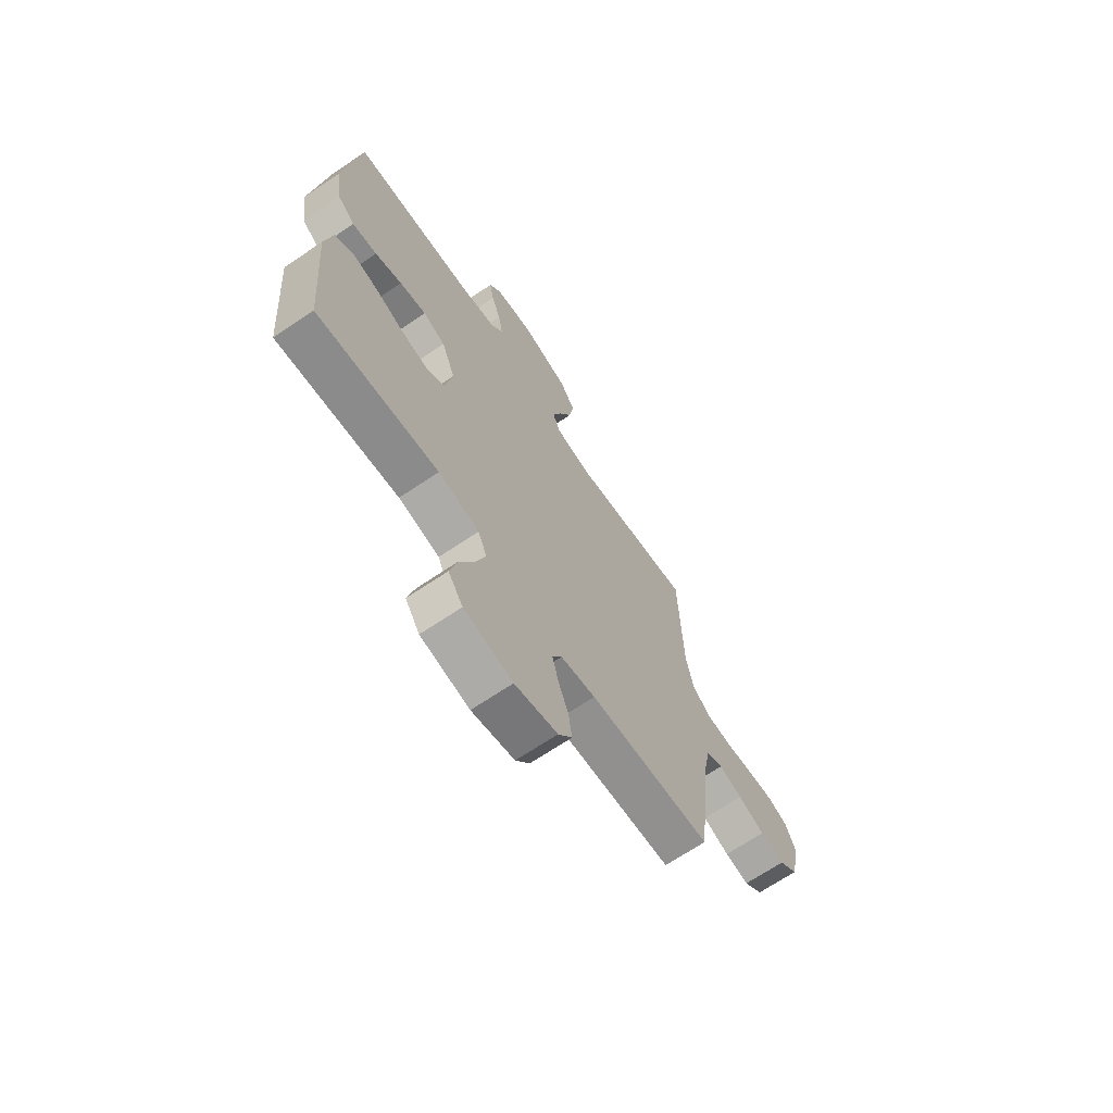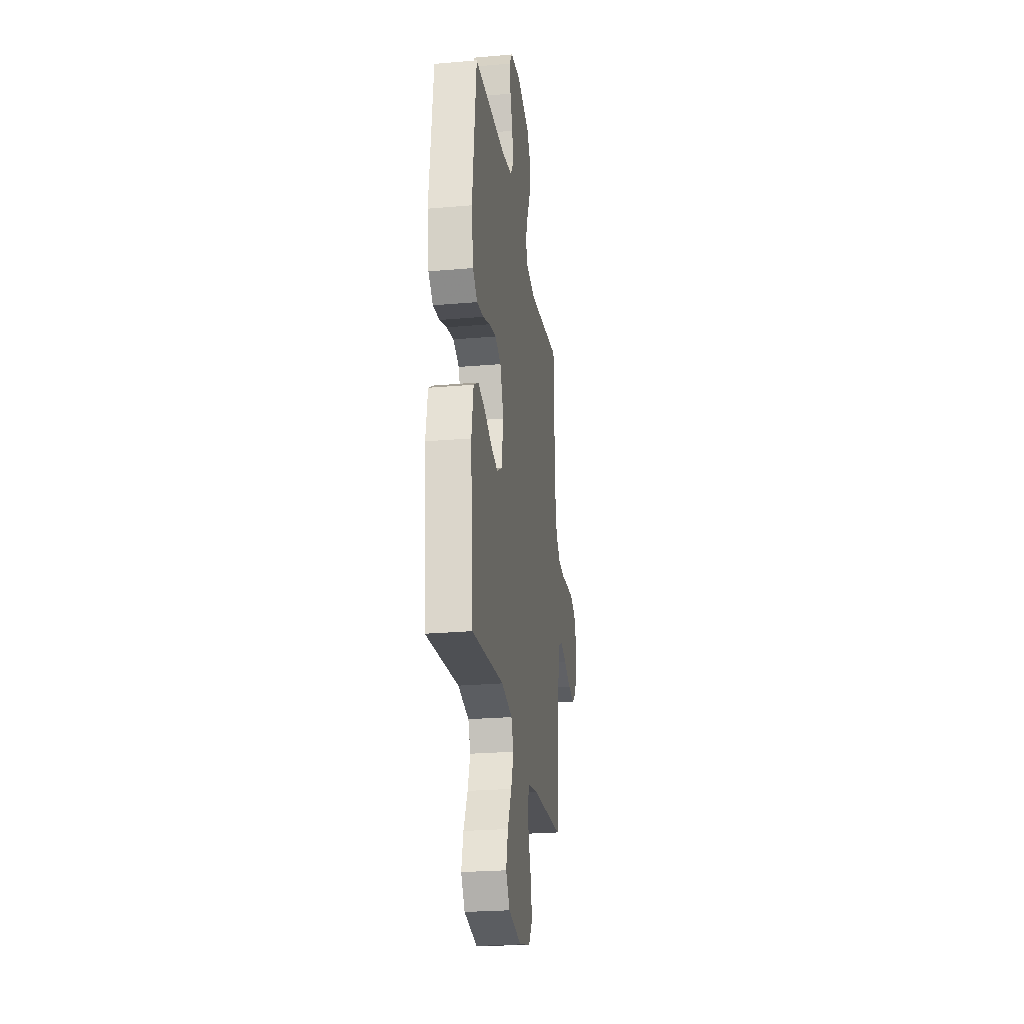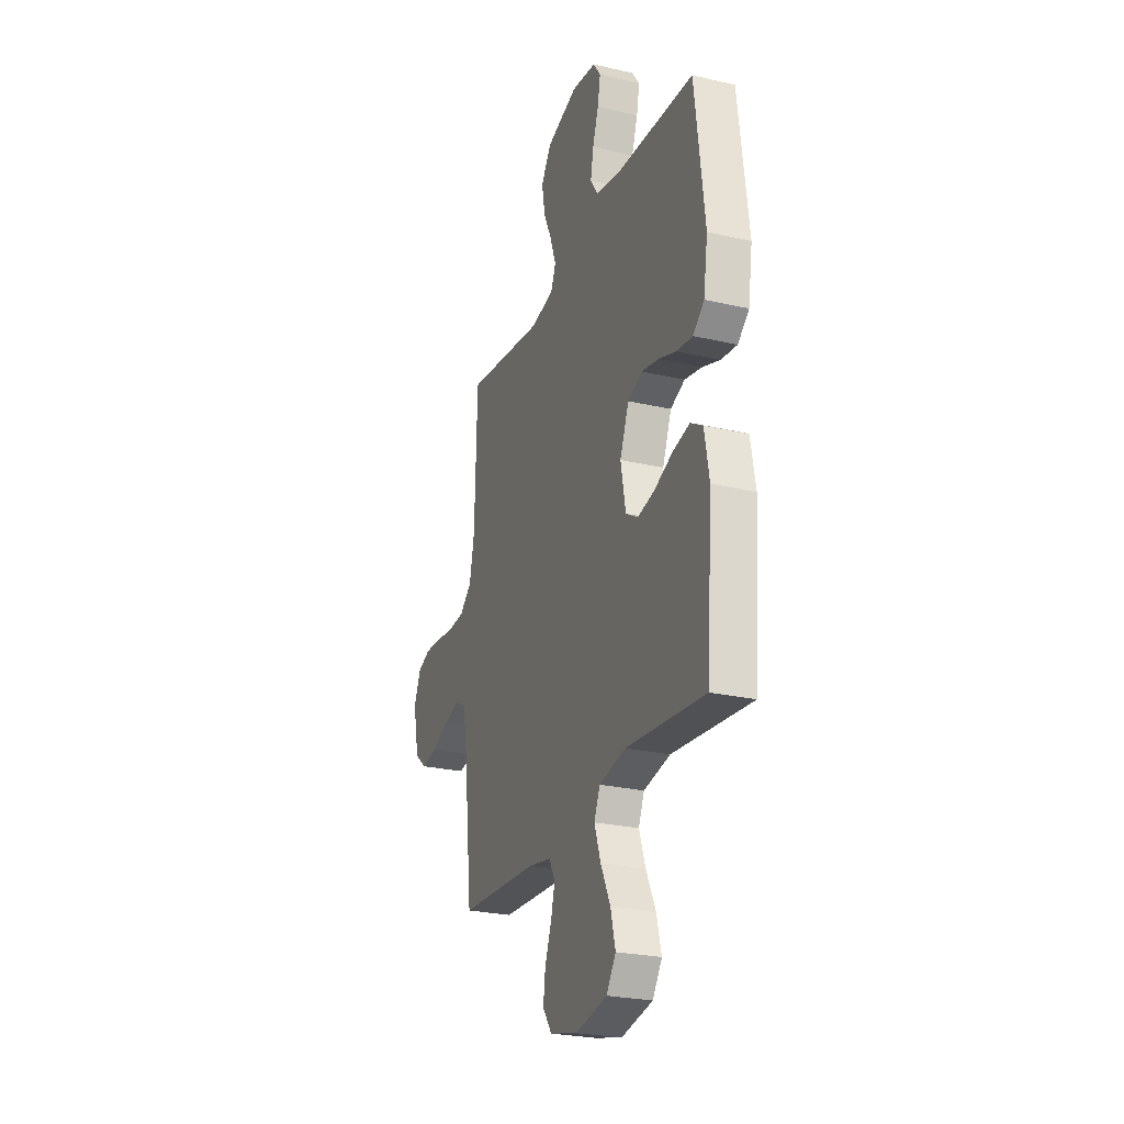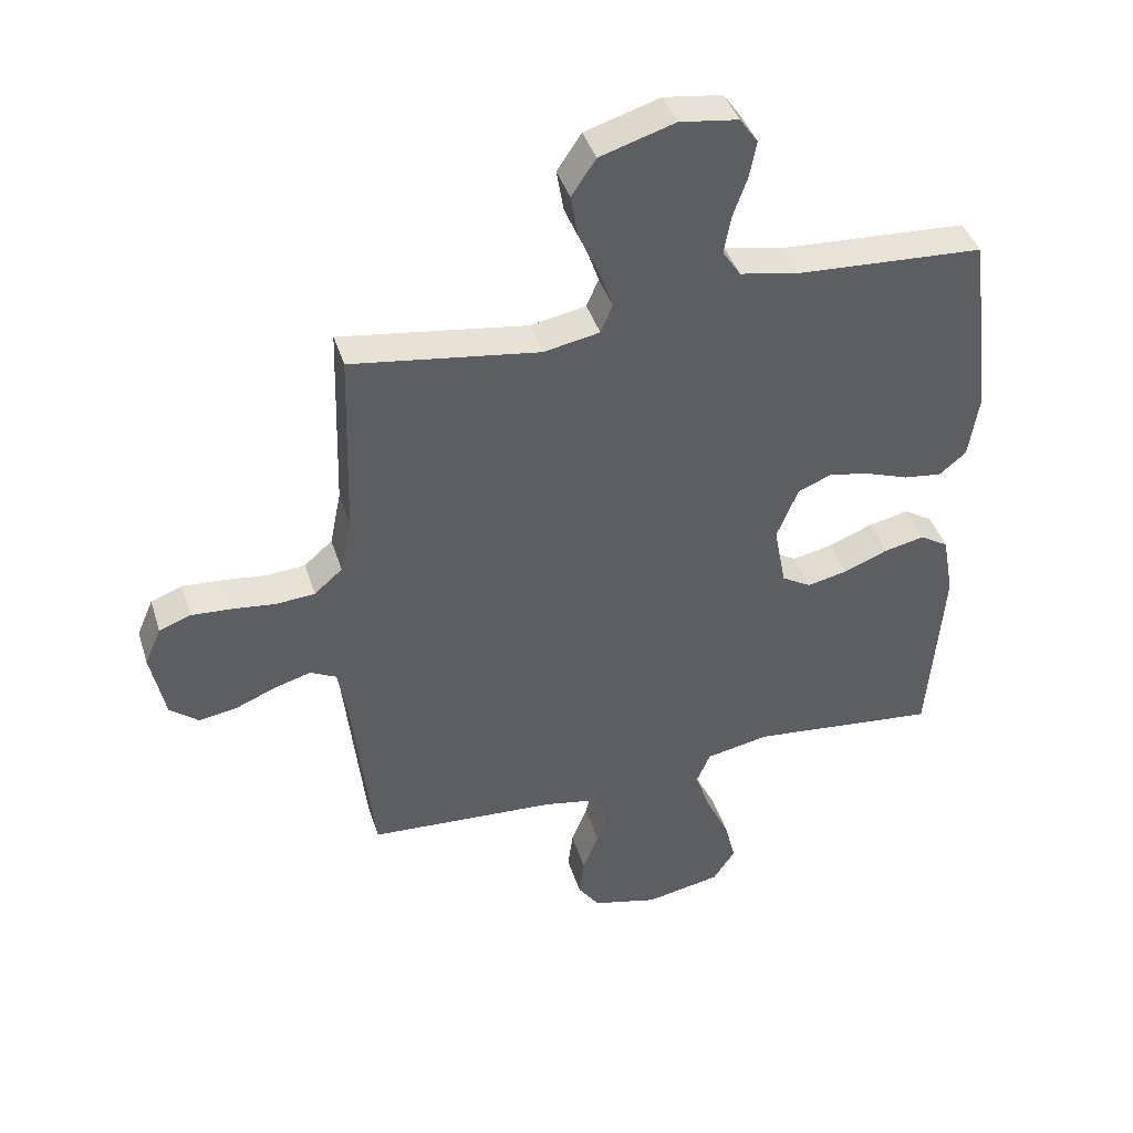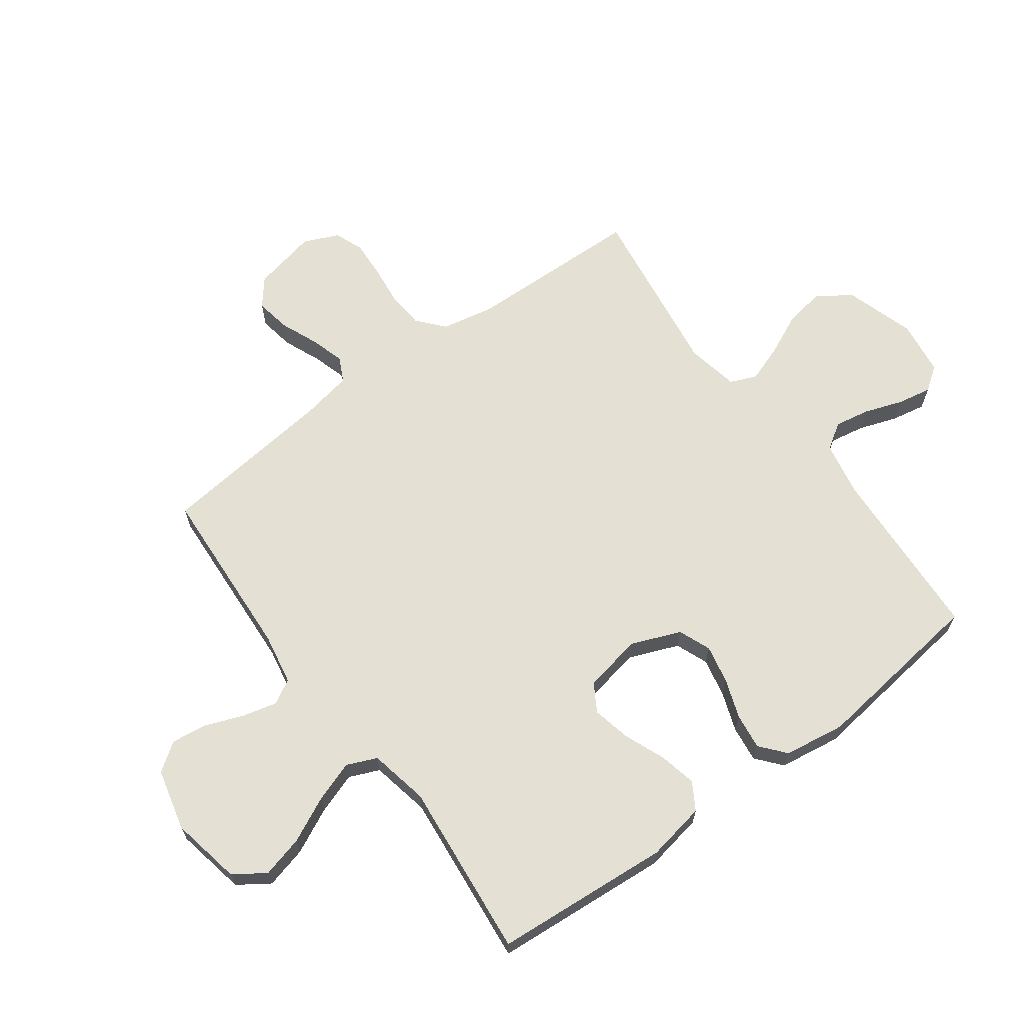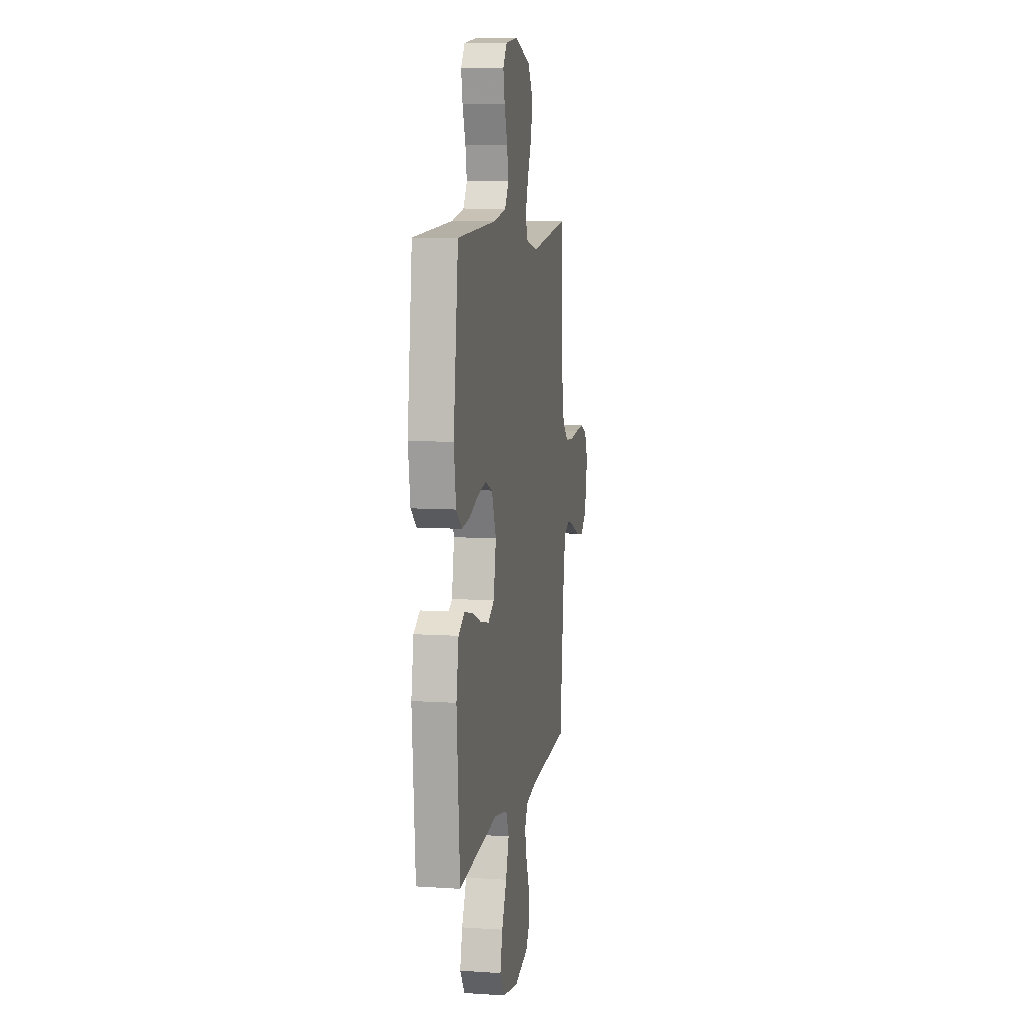
<metadata>
{"format":"obj","ext":"obj","renderer":"f3d","projection":"perspective","resolution":1024,"background":"white","views":[{"elev":-68.4,"azim":-56.0,"up":"+Z"},{"elev":-24.8,"azim":-81.9,"up":"+Z"},{"elev":-25.6,"azim":-110.4,"up":"+Z"},{"elev":41.4,"azim":163.0,"up":"+Z"},{"elev":65.9,"azim":-126.5,"up":"+Y"},{"elev":8.6,"azim":-79.9,"up":"+Z"}]}
</metadata>
<code>
v -0.5 0.07 -0.5
v -0.524 0.07 -0.2
v -0.506 0.07 -0.1
v -0.46 0.07 -0.072
v -0.396 0.07 -0.086
v -0.326 0.07 -0.114
v -0.261 0.07 -0.128
v -0.214 0.07 -0.1
v -0.195 0.07 0
v -0.229 0.07 0.084
v -0.284 0.07 0.106
v -0.35 0.07 0.092
v -0.417 0.07 0.068
v -0.478 0.07 0.06
v -0.521 0.07 0.096
v -0.537 0.07 0.2
v -0.5 0.07 0.5
v -0.2 0.07 0.517
v -0.107 0.07 0.535
v -0.078 0.07 0.579
v -0.089 0.07 0.639
v -0.112 0.07 0.704
v -0.123 0.07 0.762
v -0.094 0.07 0.803
v 0 0.07 0.816
v 0.119 0.07 0.779
v 0.158 0.07 0.721
v 0.146 0.07 0.652
v 0.114 0.07 0.582
v 0.092 0.07 0.519
v 0.111 0.07 0.474
v 0.2 0.07 0.457
v 0.5 0.07 0.5
v 0.509 0.07 0.2
v 0.527 0.07 0.111
v 0.572 0.07 0.072
v 0.634 0.07 0.067
v 0.702 0.07 0.075
v 0.767 0.07 0.079
v 0.817 0.07 0.06
v 0.843 0.07 0
v 0.82 0.07 -0.109
v 0.774 0.07 -0.146
v 0.714 0.07 -0.136
v 0.649 0.07 -0.109
v 0.591 0.07 -0.092
v 0.549 0.07 -0.113
v 0.533 0.07 -0.2
v 0.5 0.07 -0.5
v 0.2 0.07 -0.518
v 0.114 0.07 -0.534
v 0.091 0.07 -0.576
v 0.106 0.07 -0.635
v 0.131 0.07 -0.699
v 0.139 0.07 -0.76
v 0.105 0.07 -0.808
v 0 0.07 -0.834
v -0.12 0.07 -0.811
v -0.156 0.07 -0.758
v -0.138 0.07 -0.687
v -0.101 0.07 -0.61
v -0.077 0.07 -0.54
v -0.099 0.07 -0.489
v -0.2 0.07 -0.469
v -0.5 0 -0.5
v -0.524 0 -0.2
v -0.506 0 -0.1
v -0.46 0 -0.072
v -0.396 0 -0.086
v -0.326 0 -0.114
v -0.261 0 -0.128
v -0.214 0 -0.1
v -0.195 0 0
v -0.229 0 0.084
v -0.284 0 0.106
v -0.35 0 0.092
v -0.417 0 0.068
v -0.478 0 0.06
v -0.521 0 0.096
v -0.537 0 0.2
v -0.5 0 0.5
v -0.2 0 0.517
v -0.107 0 0.535
v -0.078 0 0.579
v -0.089 0 0.639
v -0.112 0 0.704
v -0.123 0 0.762
v -0.094 0 0.803
v 0 0 0.816
v 0.119 0 0.779
v 0.158 0 0.721
v 0.146 0 0.652
v 0.114 0 0.582
v 0.092 0 0.519
v 0.111 0 0.474
v 0.2 0 0.457
v 0.5 0 0.5
v 0.509 0 0.2
v 0.527 0 0.111
v 0.572 0 0.072
v 0.634 0 0.067
v 0.702 0 0.075
v 0.767 0 0.079
v 0.817 0 0.06
v 0.843 0 0
v 0.82 0 -0.109
v 0.774 0 -0.146
v 0.714 0 -0.136
v 0.649 0 -0.109
v 0.591 0 -0.092
v 0.549 0 -0.113
v 0.533 0 -0.2
v 0.5 0 -0.5
v 0.2 0 -0.518
v 0.114 0 -0.534
v 0.091 0 -0.576
v 0.106 0 -0.635
v 0.131 0 -0.699
v 0.139 0 -0.76
v 0.105 0 -0.808
v 0 0 -0.834
v -0.12 0 -0.811
v -0.156 0 -0.758
v -0.138 0 -0.687
v -0.101 0 -0.61
v -0.077 0 -0.54
v -0.099 0 -0.489
v -0.2 0 -0.469
f 58 59 60 61
f 58 61 62
f 57 58 62
f 56 57 62
f 53 54 55 56
f 52 53 56 62
f 51 52 62 63
f 48 49 50
f 47 48 50 51
f 42 43 44 45
f 42 45 46
f 41 42 46
f 40 41 46
f 37 38 39 40
f 37 40 46 47
f 32 33 34
f 31 32 34 35
f 26 27 28 29
f 26 29 30
f 25 26 30
f 24 25 30
f 21 22 23 24
f 20 21 24 30
f 19 20 30 31
f 15 16 17 18
f 12 13 14 15
f 11 12 15 18
f 10 11 18 19
f 3 4 5 6
f 3 6 7
f 64 1 2 3
f 63 64 3 7
f 36 37 47 51
f 35 36 51 63
f 9 10 19 31
f 8 9 31 35
f 7 8 35 63
f 125 124 123 122
f 126 125 122
f 126 122 121
f 126 121 120
f 120 119 118 117
f 126 120 117 116
f 127 126 116 115
f 114 113 112
f 115 114 112 111
f 109 108 107 106
f 110 109 106
f 110 106 105
f 110 105 104
f 104 103 102 101
f 111 110 104 101
f 98 97 96
f 99 98 96 95
f 93 92 91 90
f 94 93 90
f 94 90 89
f 94 89 88
f 88 87 86 85
f 94 88 85 84
f 95 94 84 83
f 82 81 80 79
f 79 78 77 76
f 82 79 76 75
f 83 82 75 74
f 70 69 68 67
f 71 70 67
f 67 66 65 128
f 71 67 128 127
f 115 111 101 100
f 127 115 100 99
f 95 83 74 73
f 99 95 73 72
f 127 99 72 71
f 1 65 66 2
f 2 66 67 3
f 3 67 68 4
f 4 68 69 5
f 5 69 70 6
f 6 70 71 7
f 7 71 72 8
f 8 72 73 9
f 9 73 74 10
f 10 74 75 11
f 11 75 76 12
f 12 76 77 13
f 13 77 78 14
f 14 78 79 15
f 15 79 80 16
f 16 80 81 17
f 17 81 82 18
f 18 82 83 19
f 19 83 84 20
f 20 84 85 21
f 21 85 86 22
f 22 86 87 23
f 23 87 88 24
f 24 88 89 25
f 25 89 90 26
f 26 90 91 27
f 27 91 92 28
f 28 92 93 29
f 29 93 94 30
f 30 94 95 31
f 31 95 96 32
f 32 96 97 33
f 33 97 98 34
f 34 98 99 35
f 35 99 100 36
f 36 100 101 37
f 37 101 102 38
f 38 102 103 39
f 39 103 104 40
f 40 104 105 41
f 41 105 106 42
f 42 106 107 43
f 43 107 108 44
f 44 108 109 45
f 45 109 110 46
f 46 110 111 47
f 47 111 112 48
f 48 112 113 49
f 49 113 114 50
f 50 114 115 51
f 51 115 116 52
f 52 116 117 53
f 53 117 118 54
f 54 118 119 55
f 55 119 120 56
f 56 120 121 57
f 57 121 122 58
f 58 122 123 59
f 59 123 124 60
f 60 124 125 61
f 61 125 126 62
f 62 126 127 63
f 63 127 128 64
f 64 128 65 1

</code>
